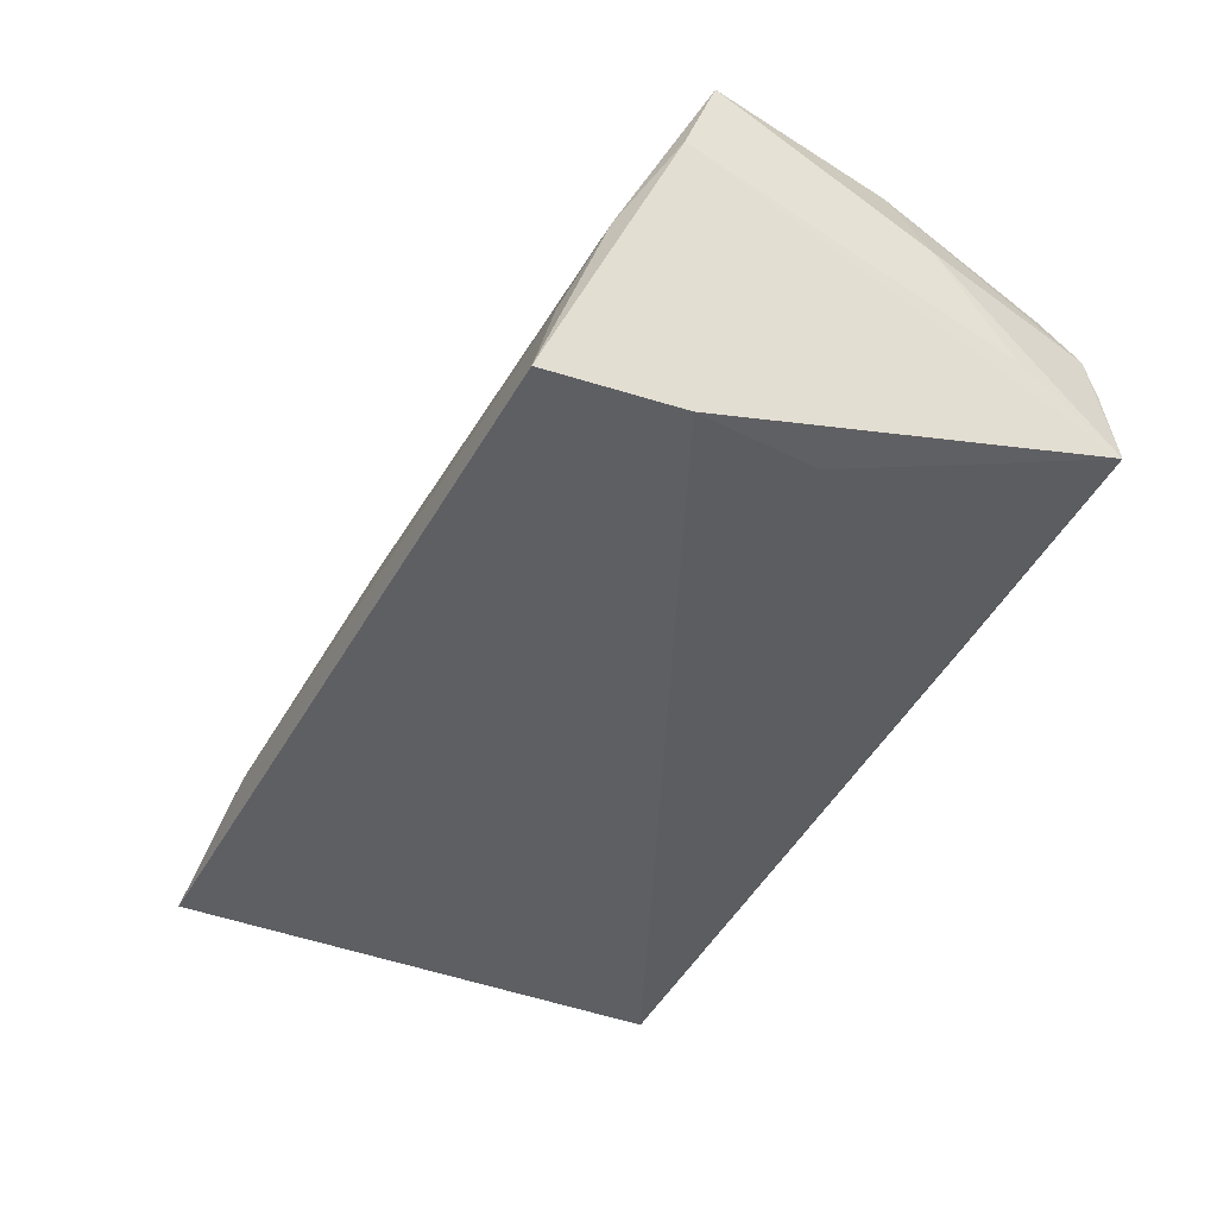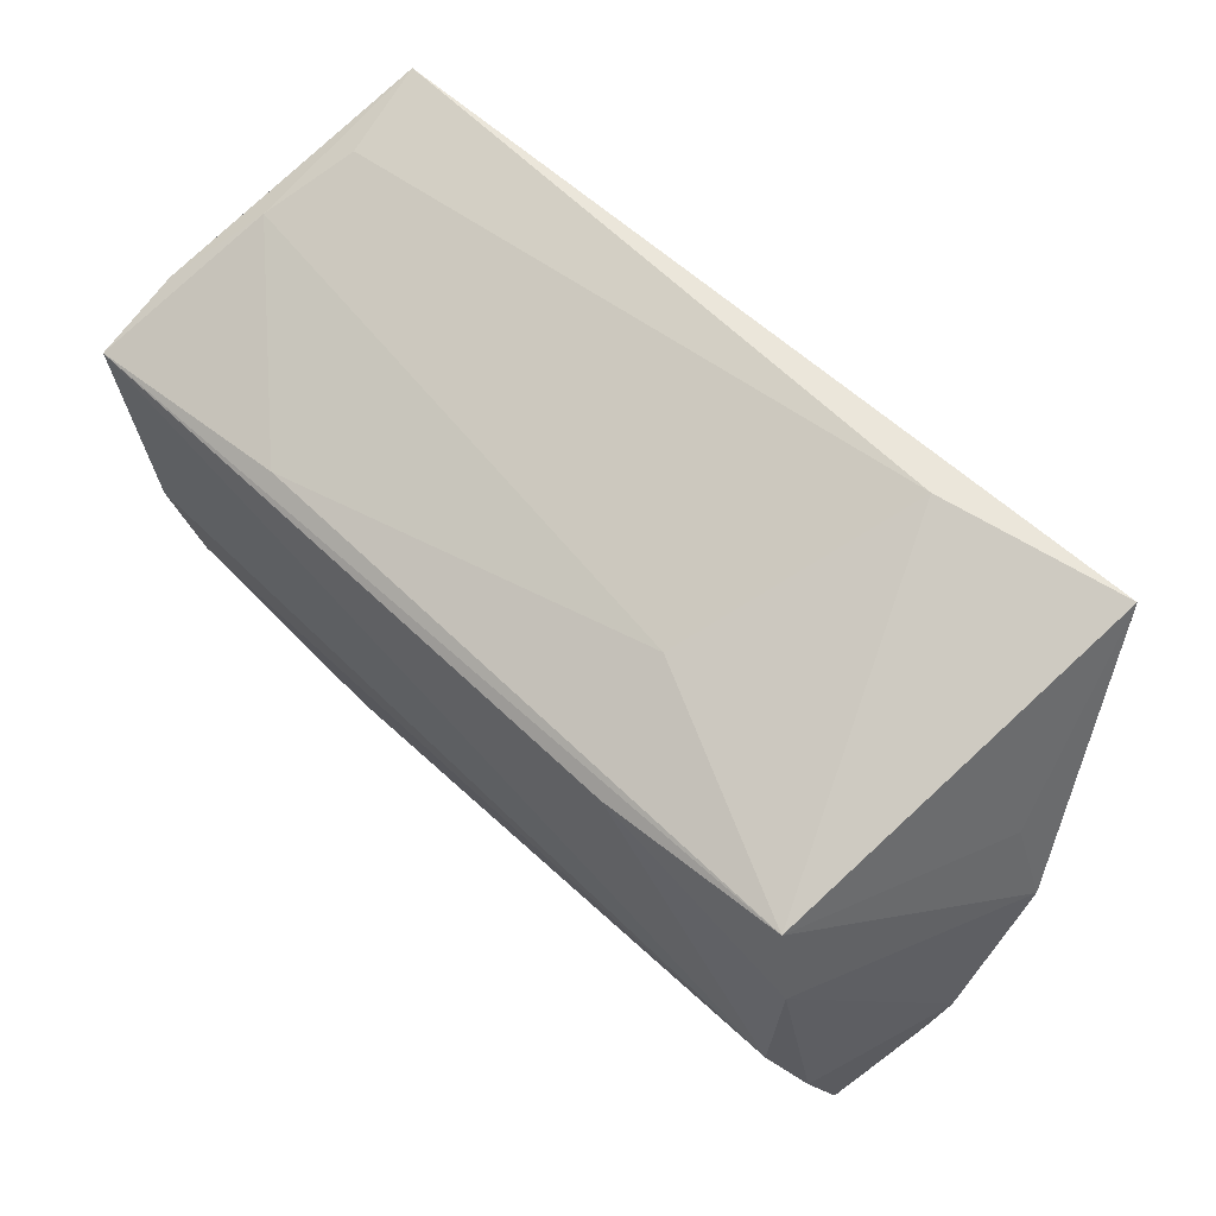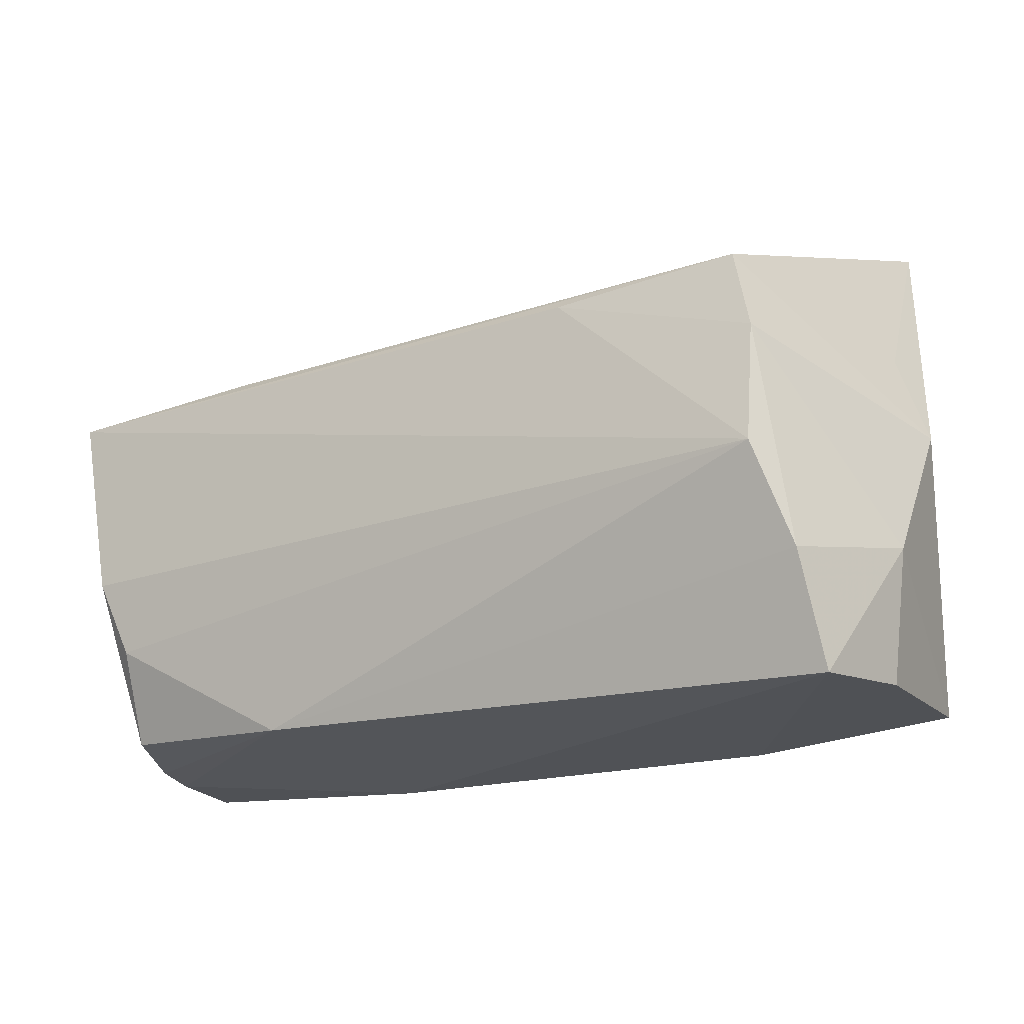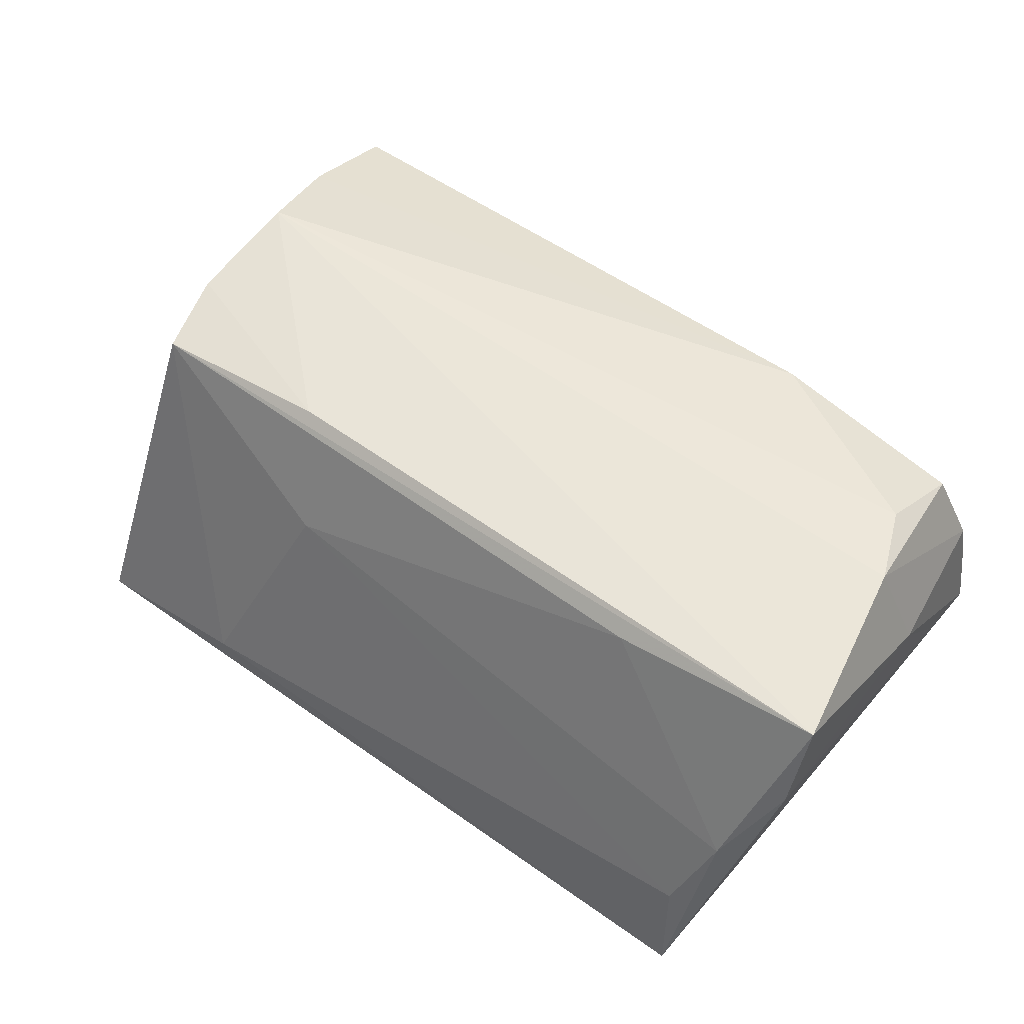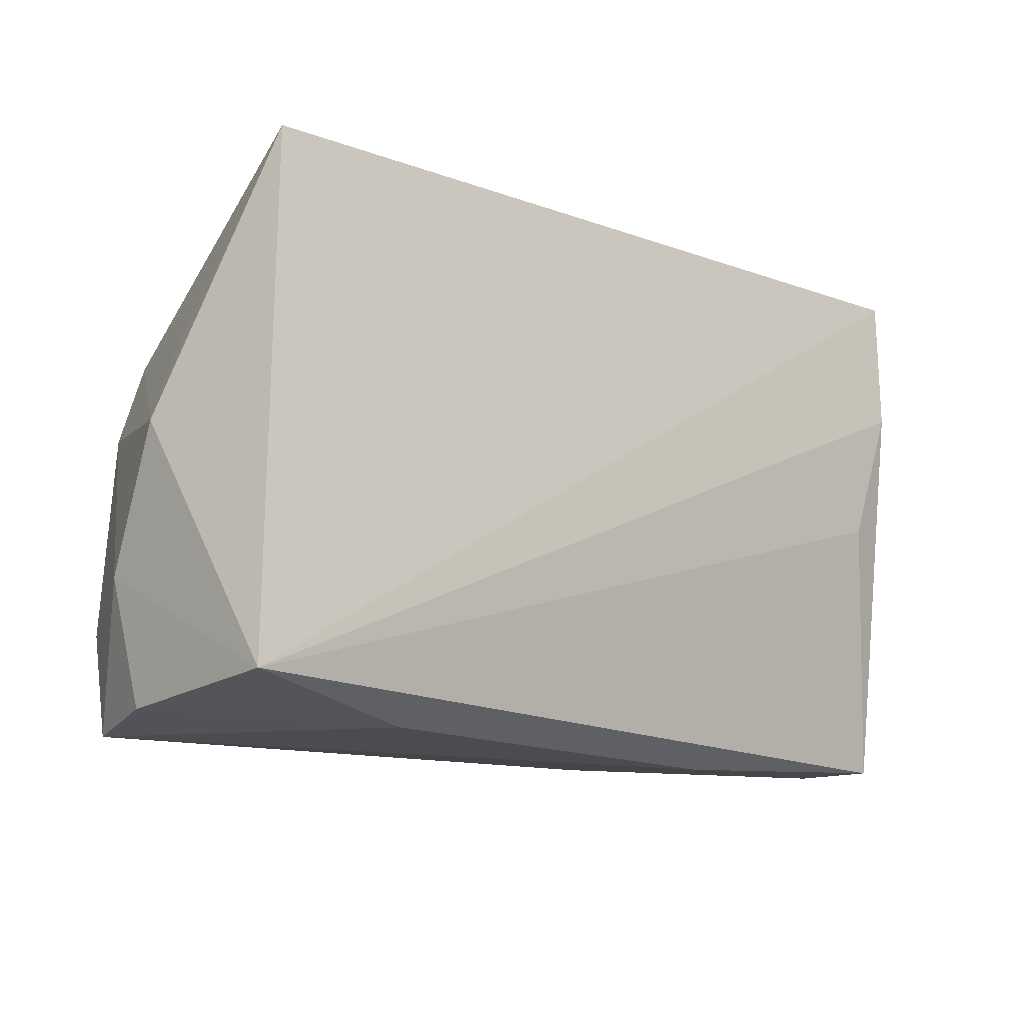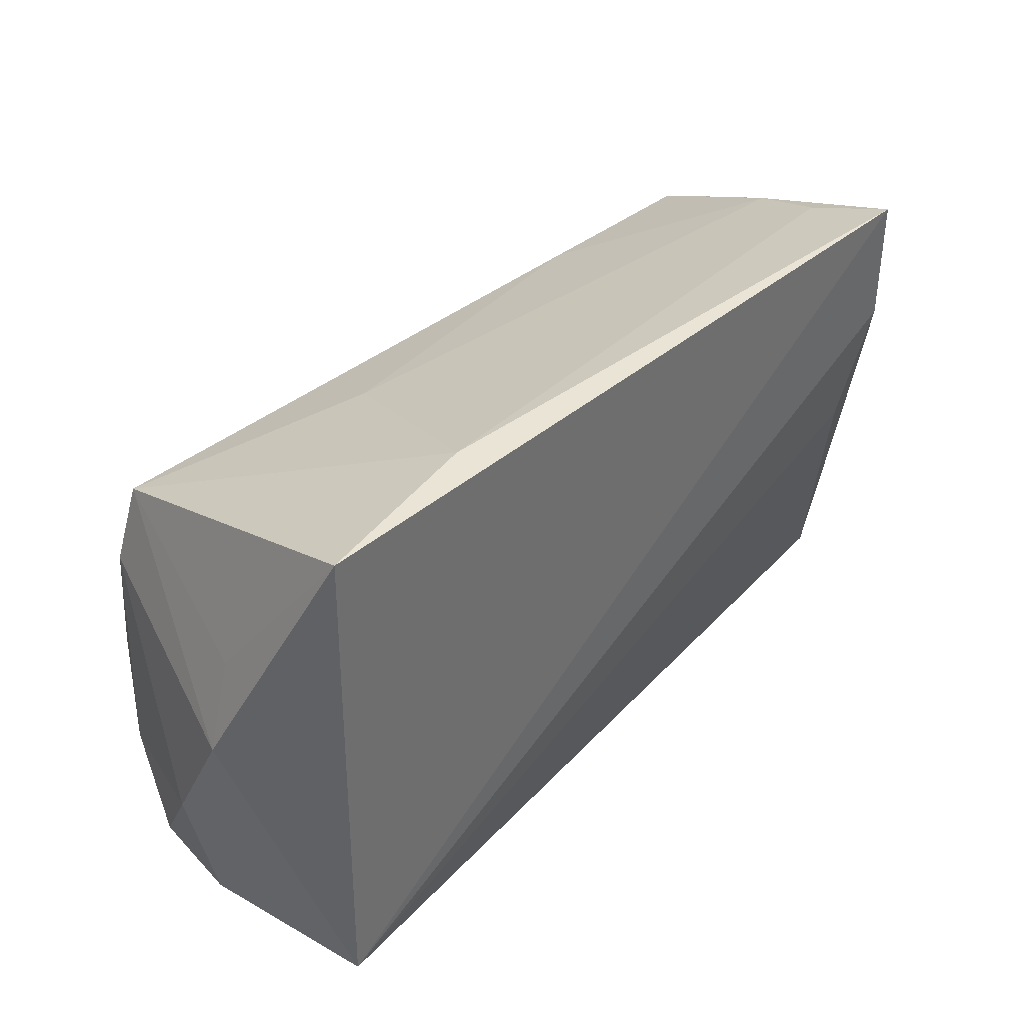
<metadata>
{"format":"obj","ext":"obj","renderer":"f3d","projection":"perspective","resolution":1024,"background":"white","views":[{"elev":-38.6,"azim":-117.1,"up":"+Z"},{"elev":60.3,"azim":45.2,"up":"+Y"},{"elev":-20.0,"azim":33.6,"up":"+Y"},{"elev":56.1,"azim":-142.8,"up":"+Z"},{"elev":-15.2,"azim":144.6,"up":"+Y"},{"elev":38.3,"azim":135.2,"up":"+Y"}]}
</metadata>
<code>
v -0.05126 -0.005423 0.02337
v 0.04804 0.0348 -0.02275
v -0.03012 0.01966 0.021
v 0.05527 0.002385 -0.007144
v 0.04885 -0.02787 -0.02281
v -0.05002 0.03518 -0.01898
v -0.05134 0.02776 0.002433
v 0.02095 0.01715 0.02238
v 0.02616 0.03518 -0.01788
v -0.0486 -0.02632 0.0167
v 0.05164 0.01304 -0.006394
v -0.05586 0.01798 0.02337
v 0.01636 0.02484 0.009152
v 0.04904 -0.01755 0.01884
v -0.05589 -0.007325 0.01153
v -0.05091 0.01891 -0.0184
v -0.05496 -0.02906 -0.0077
v -0.04738 -0.01503 0.02194
v -0.04805 0.03191 -0.008302
v 0.04974 -0.03064 0.01379
v 0.05182 -0.02939 0.0002976
v -0.0556 -0.01673 6.489e-05
v -0.05273 -0.02793 0.007552
v 0.05453 -0.01409 0.002164
v 0.04365 0.01864 0.02058
v 0.04618 0.008673 0.02179
v -0.05599 0.02188 0.01297
v -0.02294 -0.03127 -0.008913
v -0.0533 -0.02879 0.00269
v -0.04745 0.002927 -0.01632
v 0.04603 -0.005833 0.02337
v 0.0266 -0.03116 -0.01537
v -0.02414 -0.02809 0.01892
f 32 20 28
f 22 27 17
f 16 30 17
f 16 27 6
f 17 27 16
f 21 20 32
f 21 24 20
f 33 28 20
f 33 18 10
f 7 27 12
f 6 27 7
f 9 2 6
f 2 9 25
f 25 9 13
f 10 18 1
f 15 22 17
f 15 1 12
f 12 27 15
f 27 22 15
f 6 2 5
f 5 16 6
f 5 2 4
f 5 21 32
f 30 16 5
f 4 24 5
f 24 21 5
f 32 28 5
f 5 28 17
f 17 30 5
f 17 28 29
f 28 33 29
f 3 7 12
f 13 7 3
f 12 25 3
f 3 25 13
f 6 7 19
f 19 9 6
f 19 7 13
f 13 9 19
f 4 2 11
f 11 25 4
f 2 25 11
f 26 24 4
f 4 25 26
f 23 33 10
f 23 29 33
f 10 1 23
f 1 15 23
f 23 15 17
f 17 29 23
f 20 24 14
f 24 26 14
f 14 33 20
f 12 1 31
f 31 14 26
f 31 1 18
f 33 14 31
f 18 33 31
f 8 25 12
f 8 26 25
f 12 31 8
f 8 31 26

</code>
